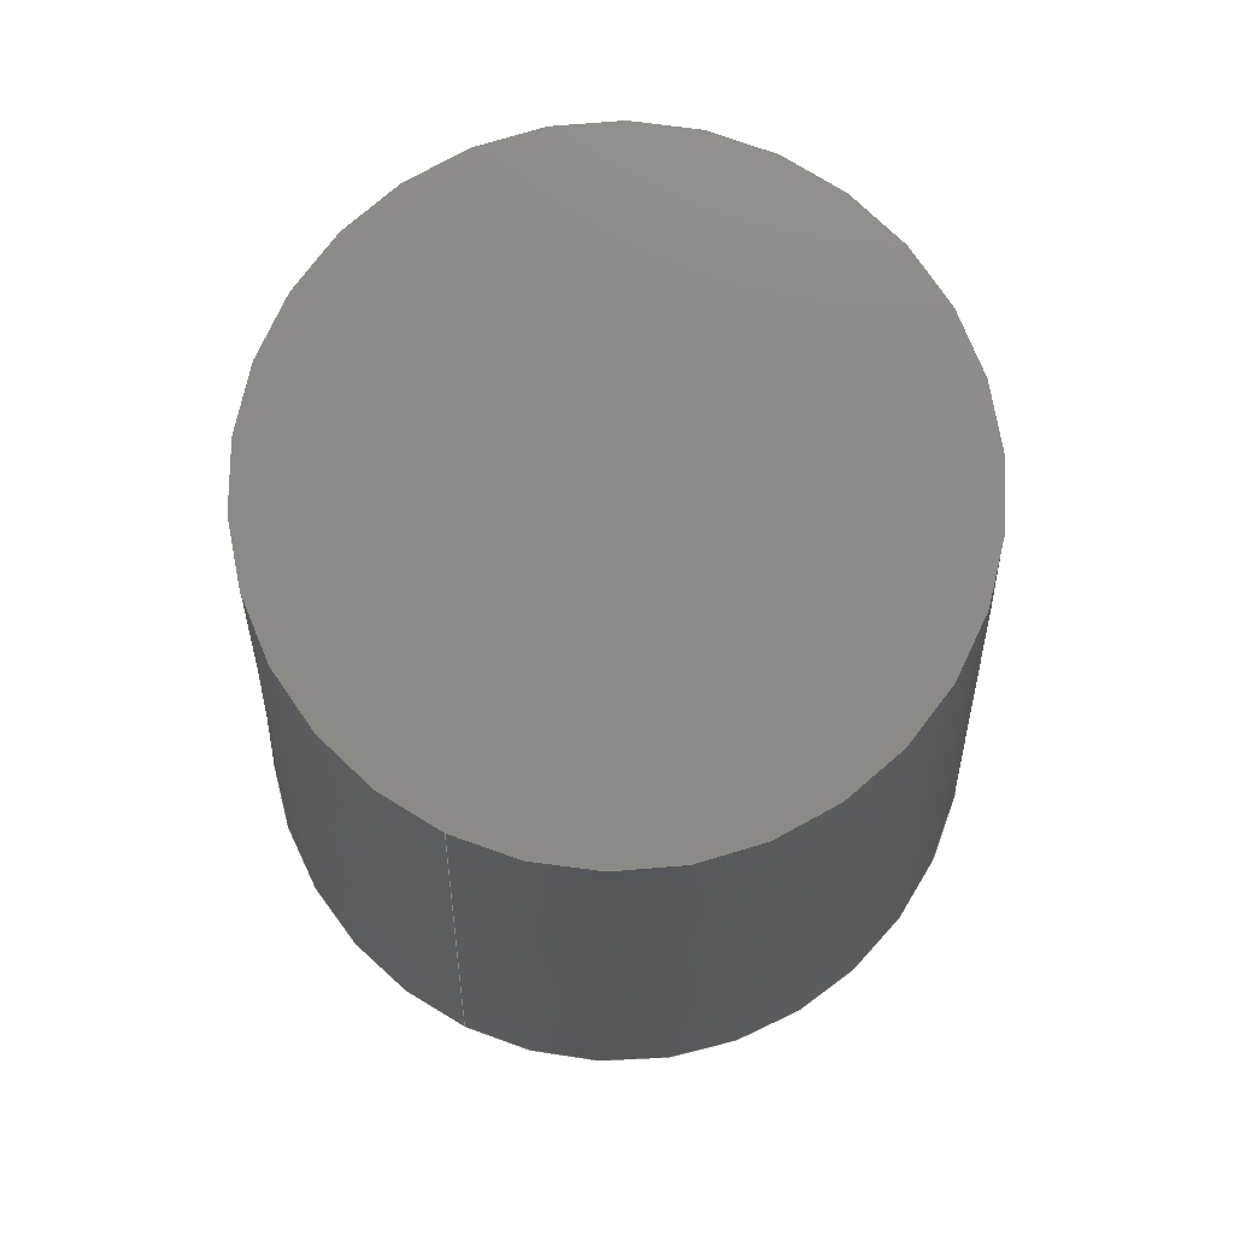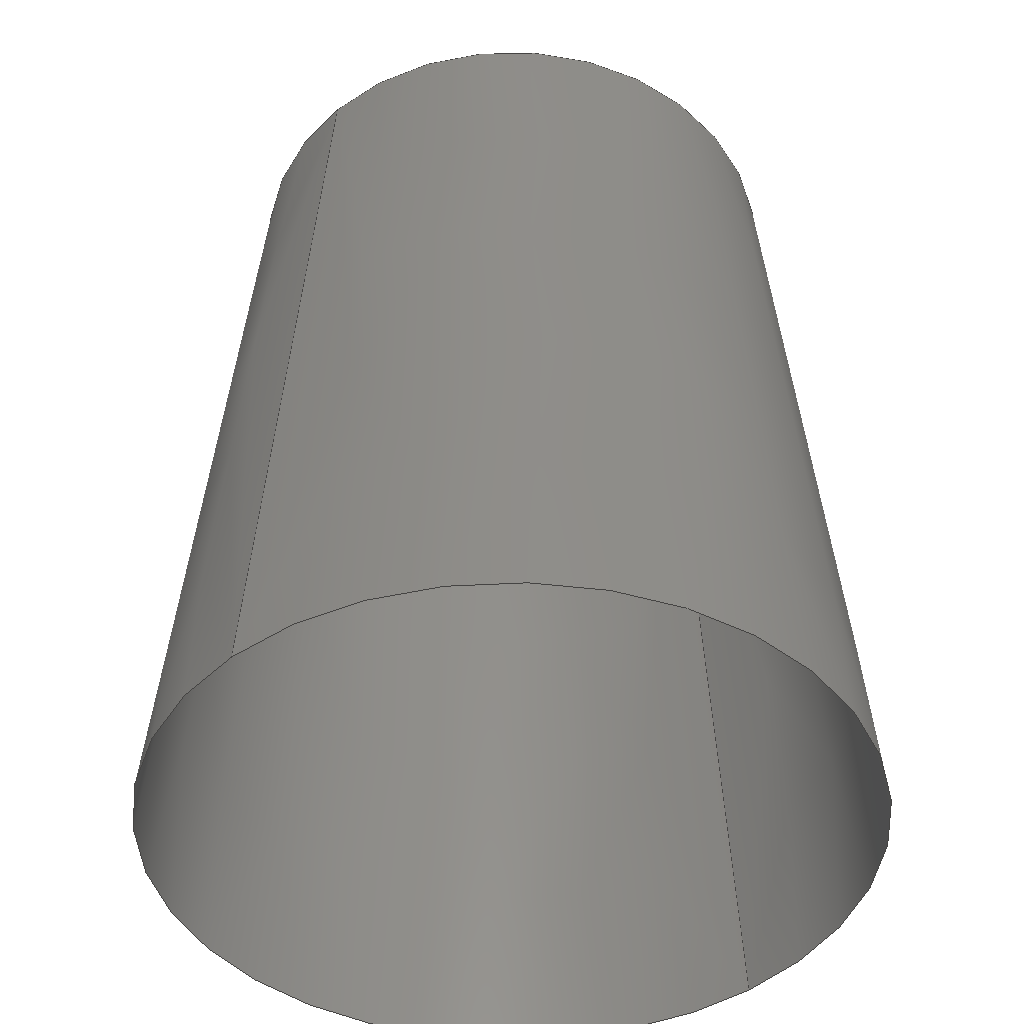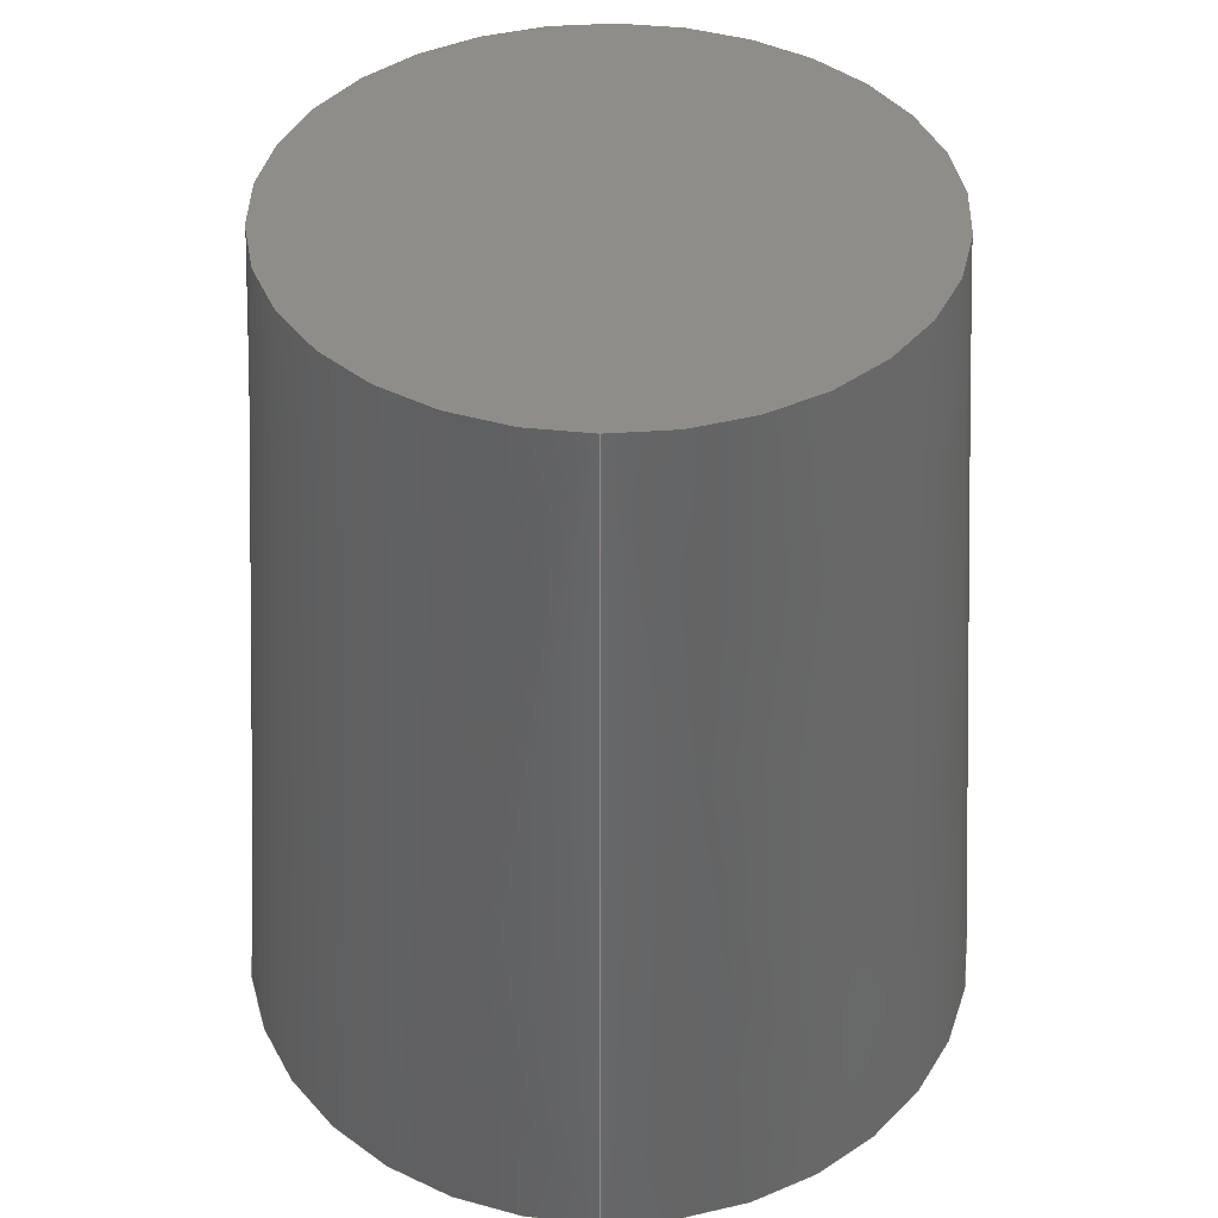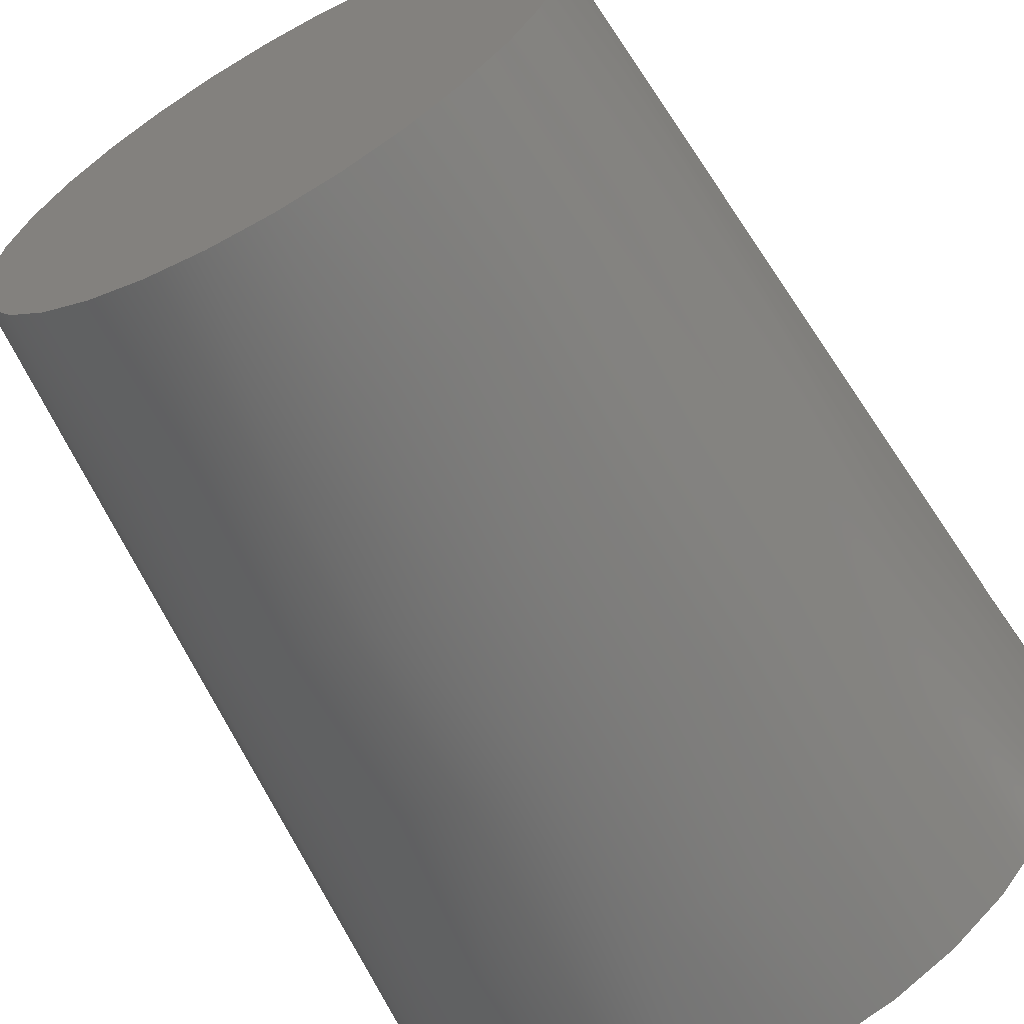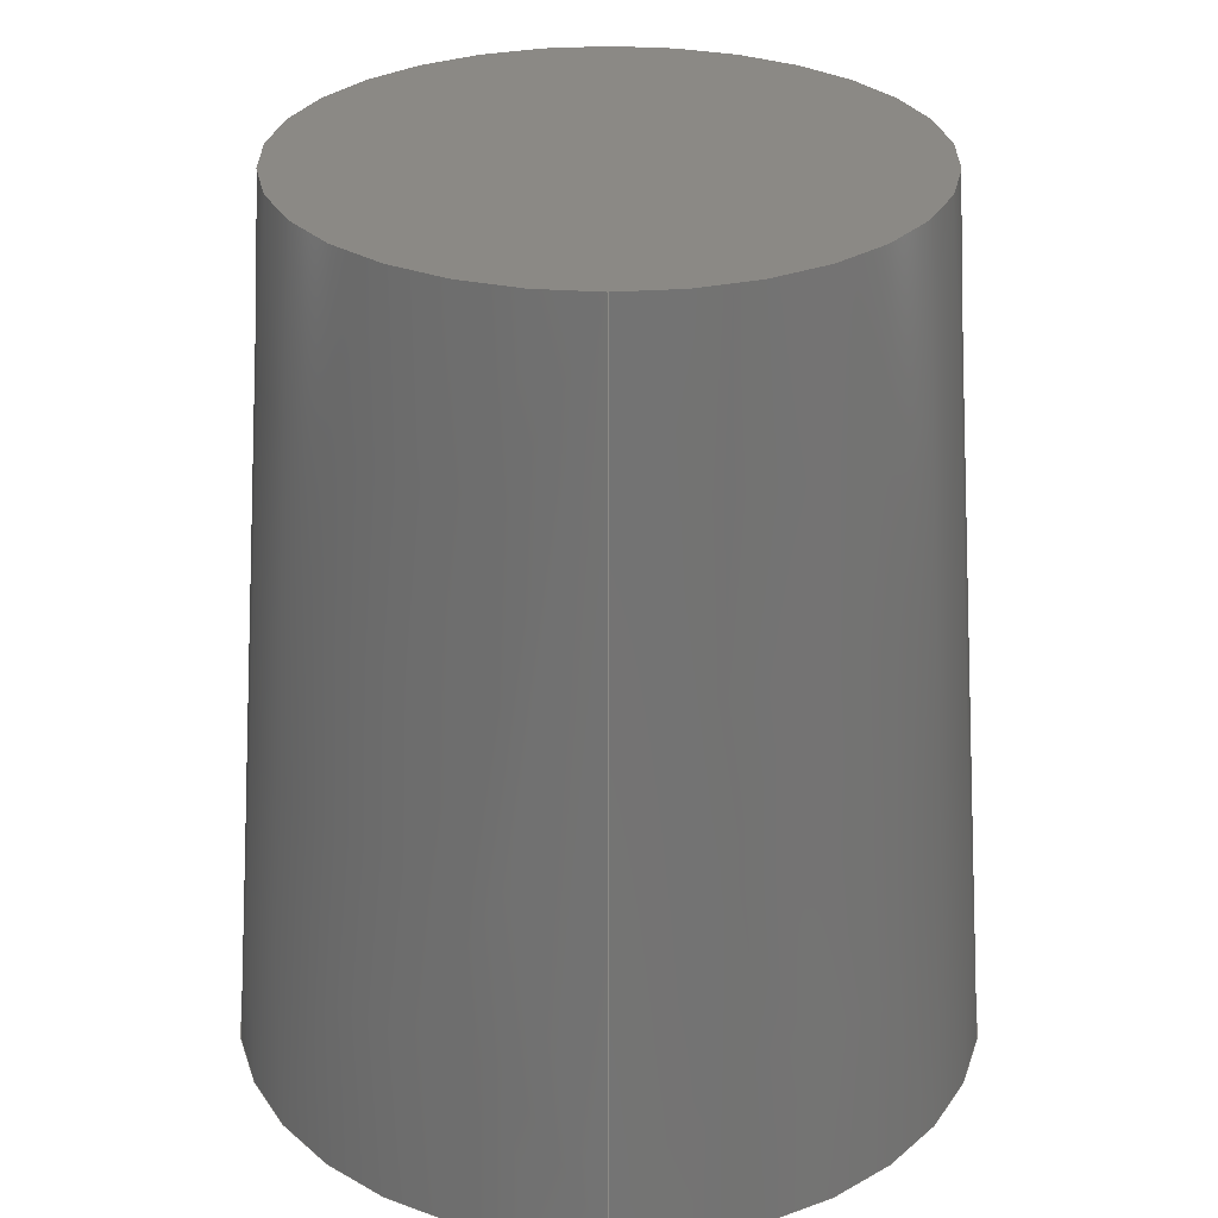
<metadata>
{"format":"step","ext":"step","renderer":"f3d","projection":"perspective","resolution":1024,"background":"white","views":[{"elev":76.7,"azim":-64.6,"up":"+Z"},{"elev":-44.1,"azim":-47.1,"up":"+Z"},{"elev":41.7,"azim":91.3,"up":"+Z"},{"elev":-64.8,"azim":29.2,"up":"+Y"},{"elev":29.0,"azim":90.1,"up":"+Z"}]}
</metadata>
<code>
ISO-10303-21;
DATA;
#1 = CC_DESIGN_APPROVAL ( #80, ( #58 ) ) ;
#2 = EDGE_CURVE ( 'NONE', #123, #169, #117, .T. ) ;
#3 = DIRECTION ( 'NONE',  ( 0, 0, 1 ) ) ;
#4 = AXIS2_PLACEMENT_3D ( 'NONE', #127, #112, #27 ) ;
#5 = CARTESIAN_POINT ( 'NONE',  ( 0, 0, 24 ) ) ;
#6 = DIRECTION ( 'NONE',  ( -1, 0, 0 ) ) ;
#7 = CALENDAR_DATE ( 2023, 3, 9 ) ;
#8 = PERSON ( 'UNSPECIFIED', 'UNSPECIFIED', 'UNSPECIFIED', ('UNSPECIFIED'), ('UNSPECIFIED'), ('UNSPECIFIED') ) ;
#9 = PERSON_AND_ORGANIZATION ( #8, #70 ) ;
#10 = CC_DESIGN_APPROVAL ( #122, ( #72 ) ) ;
#11 = ADVANCED_FACE ( 'NONE', ( #133 ), #23, .T. ) ;
#12 = APPLICATION_CONTEXT ( 'configuration controlled 3d designs of mechanical parts and assemblies' ) ;
#13 = VERTEX_POINT ( 'NONE', #134 ) ;
#14 = PERSON_AND_ORGANIZATION ( #8, #70 ) ;
#15 = DIRECTION ( 'NONE',  ( 1, 0, 0 ) ) ;
#16 = EDGE_CURVE ( 'NONE', #75, #13, #51, .T. ) ;
#17 = APPLICATION_PROTOCOL_DEFINITION ( 'international standard', 'config_control_design', 1994, #34 ) ;
#18 = DATE_AND_TIME ( #141, #68 ) ;
#19 =( LENGTH_UNIT ( ) NAMED_UNIT ( * ) SI_UNIT ( .MILLI., .METRE. ) );
#20 = SECURITY_CLASSIFICATION_LEVEL ( 'unclassified' ) ;
#21 = ORIENTED_EDGE ( 'NONE', *, *, #2, .T. ) ;
#22 = ADVANCED_FACE ( 'NONE', ( #63 ), #138, .T. ) ;
#23 = PLANE ( 'NONE',  #102 ) ;
#24 = CC_DESIGN_DATE_AND_TIME_ASSIGNMENT ( #35, #37, ( #58 ) ) ;
#25 = CIRCLE ( 'NONE', #118, 10 ) ;
#26 = ORIENTED_EDGE ( 'NONE', *, *, #144, .F. ) ;
#27 = DIRECTION ( 'NONE',  ( -1, 0, 0 ) ) ;
#28 = AXIS2_PLACEMENT_3D ( 'NONE', #56, #31, #46 ) ;
#29 = PERSON_AND_ORGANIZATION_ROLE ( 'design_owner' ) ;
#30 = APPROVAL_ROLE ( '' ) ;
#31 = DIRECTION ( 'NONE',  ( 0, -0, -1 ) ) ;
#32 = CIRCLE ( 'NONE', #4, 8.111 ) ;
#33 = APPROVAL_ROLE ( '' ) ;
#34 = APPLICATION_CONTEXT ( 'configuration controlled 3d designs of mechanical parts and assemblies' ) ;
#35 = DATE_AND_TIME ( #7, #167 ) ;
#36 = PERSON_AND_ORGANIZATION ( #8, #70 ) ;
#37 = DATE_TIME_ROLE ( 'creation_date' ) ;
#38 = AXIS2_PLACEMENT_3D ( 'NONE', #171, #179, #94 ) ;
#39 = CALENDAR_DATE ( 2023, 3, 9 ) ;
#40 = ORIENTED_EDGE ( 'NONE', *, *, #74, .F. ) ;
#41 = CARTESIAN_POINT ( 'NONE',  ( 0, 0, 24 ) ) ;
#42 = ORIENTED_EDGE ( 'NONE', *, *, #16, .T. ) ;
#43 = ORIENTED_EDGE ( 'NONE', *, *, #130, .T. ) ;
#44 = FACE_OUTER_BOUND ( 'NONE', #96, .T. ) ;
#45 = APPLICATION_PROTOCOL_DEFINITION ( 'international standard', 'config_control_design', 1994, #12 ) ;
#46 = DIRECTION ( 'NONE',  ( -1, 0, 0 ) ) ;
#47 = DIRECTION ( 'NONE',  ( 0, -0, -1 ) ) ;
#48 = DATE_AND_TIME ( #148, #93 ) ;
#49 = EDGE_CURVE ( 'NONE', #182, #136, #131, .T. ) ;
#50 = DIRECTION ( 'NONE',  ( 0, 0, -1 ) ) ;
#51 = CIRCLE ( 'NONE', #99, 10 ) ;
#52 =( GEOMETRIC_REPRESENTATION_CONTEXT ( 3 ) GLOBAL_UNCERTAINTY_ASSIGNED_CONTEXT ( ( #140 ) ) GLOBAL_UNIT_ASSIGNED_CONTEXT ( ( #19, #81, #129 ) ) REPRESENTATION_CONTEXT ( 'NONE', 'WORKASPACE' ) );
#53 = ORIENTED_EDGE ( 'NONE', *, *, #49, .T. ) ;
#54 = DIRECTION ( 'NONE',  ( -0, 0, 1 ) ) ;
#55 = CARTESIAN_POINT ( 'NONE',  ( 8.111, 9.933e-16, 24 ) ) ;
#56 = CARTESIAN_POINT ( 'NONE',  ( 0, 0, 24 ) ) ;
#57 = CARTESIAN_POINT ( 'NONE',  ( -8.111, 0, 24 ) ) ;
#58 = PRODUCT_DEFINITION ( 'UNKNOWN', '', #177, #76 ) ;
#59 = APPROVAL_DATE_TIME ( #164, #122 ) ;
#60 = APPROVAL_ROLE ( '' ) ;
#61 = PERSON_AND_ORGANIZATION ( #8, #70 ) ;
#62 = VECTOR ( 'NONE', #97, 1000 ) ;
#63 = FACE_OUTER_BOUND ( 'NONE', #180, .T. ) ;
#64 = DIRECTION ( 'NONE',  ( 0, -0, -1 ) ) ;
#65 = LINE ( 'NONE', #174, #62 ) ;
#66 = DIRECTION ( 'NONE',  ( -0.07846, 0, -0.9969 ) ) ;
#67 = APPROVAL_DATE_TIME ( #18, #80 ) ;
#68 = LOCAL_TIME ( 16, 7, 58, #83 ) ;
#69 = CARTESIAN_POINT ( 'NONE',  ( 0, 0, 0 ) ) ;
#70 = ORGANIZATION ( 'UNSPECIFIED', 'UNSPECIFIED', '' ) ;
#71 = DATE_TIME_ROLE ( 'classification_date' ) ;
#72 = SECURITY_CLASSIFICATION ( '', '', #20 ) ;
#73 = PERSON_AND_ORGANIZATION ( #8, #70 ) ;
#74 = EDGE_CURVE ( 'NONE', #136, #75, #142, .T. ) ;
#75 = VERTEX_POINT ( 'NONE', #137 ) ;
#76 = DESIGN_CONTEXT ( 'detailed design', #34, 'design' ) ;
#77 = CC_DESIGN_PERSON_AND_ORGANIZATION_ASSIGNMENT ( #100, #29, ( #82 ) ) ;
#78 = CARTESIAN_POINT ( 'NONE',  ( -8.111, 0, 24 ) ) ;
#79 = PRODUCT_DEFINITION_SHAPE ( 'NONE', 'NONE',  #58 ) ;
#80 = APPROVAL ( #158, 'UNSPECIFIED' ) ;
#81 =( NAMED_UNIT ( * ) PLANE_ANGLE_UNIT ( ) SI_UNIT ( $, .RADIAN. ) );
#82 = PRODUCT ( 'whisker_chamber', 'whisker_chamber', '', ( #116 ) ) ;
#83 = COORDINATED_UNIVERSAL_TIME_OFFSET ( 9, 0, .AHEAD. ) ;
#84 = LOCAL_TIME ( 16, 7, 58, #162 ) ;
#85 = DIRECTION ( 'NONE',  ( 0, -0, -1 ) ) ;
#86 = DATE_AND_TIME ( #39, #155 ) ;
#87 = SHELL_BASED_SURFACE_MODEL ( 'NONE', ( #150, #110 ) );
#88 = EDGE_CURVE ( 'NONE', #169, #123, #32, .T. ) ;
#89 = COORDINATED_UNIVERSAL_TIME_OFFSET ( 9, 0, .AHEAD. ) ;
#90 = AXIS2_PLACEMENT_3D ( 'NONE', #154, #47, #6 ) ;
#91 = PERSON_AND_ORGANIZATION_ROLE ( 'creator' ) ;
#92 = CARTESIAN_POINT ( 'NONE',  ( 0, 0, 0 ) ) ;
#93 = LOCAL_TIME ( 16, 7, 58, #103 ) ;
#94 = DIRECTION ( 'NONE',  ( -1, 0, 0 ) ) ;
#95 = APPROVAL_PERSON_ORGANIZATION ( #173, #80, #30 ) ;
#96 = EDGE_LOOP ( 'NONE', ( #26, #53, #119, #42 ) ) ;
#97 = DIRECTION ( 'NONE',  ( 0.07846, 9.609e-18, -0.9969 ) ) ;
#98 = CC_DESIGN_PERSON_AND_ORGANIZATION_ASSIGNMENT ( #128, #120, ( #58 ) ) ;
#99 = AXIS2_PLACEMENT_3D ( 'NONE', #92, #149, #15 ) ;
#100 = PERSON_AND_ORGANIZATION ( #8, #70 ) ;
#101 = APPROVAL_DATE_TIME ( #86, #152 ) ;
#102 = AXIS2_PLACEMENT_3D ( 'NONE', #151, #50, #106 ) ;
#103 = COORDINATED_UNIVERSAL_TIME_OFFSET ( 9, 0, .AHEAD. ) ;
#104 = APPROVAL_PERSON_ORGANIZATION ( #36, #152, #33 ) ;
#105 = AXIS2_PLACEMENT_3D ( 'NONE', #41, #64, #126 ) ;
#106 = DIRECTION ( 'NONE',  ( -1, 0, -0 ) ) ;
#107 = EDGE_CURVE ( 'NONE', #13, #75, #25, .T. ) ;
#108 = CC_DESIGN_SECURITY_CLASSIFICATION ( #72, ( #177 ) ) ;
#109 = ORIENTED_EDGE ( 'NONE', *, *, #144, .T. ) ;
#110 = OPEN_SHELL ( 'NONE', ( #11 ) ) ;
#111 = CC_DESIGN_PERSON_AND_ORGANIZATION_ASSIGNMENT ( #73, #166, ( #177 ) ) ;
#112 = DIRECTION ( 'NONE',  ( 0, 0, -1 ) ) ;
#113 = DIRECTION ( 'NONE',  ( 1, 0, 0 ) ) ;
#114 = CC_DESIGN_APPROVAL ( #152, ( #177 ) ) ;
#115 = CARTESIAN_POINT ( 'NONE',  ( -8.111, 0, 24 ) ) ;
#116 = MECHANICAL_CONTEXT ( 'NONE', #12, 'mechanical' ) ;
#117 = CIRCLE ( 'NONE', #38, 8.111 ) ;
#118 = AXIS2_PLACEMENT_3D ( 'NONE', #69, #54, #172 ) ;
#119 = ORIENTED_EDGE ( 'NONE', *, *, #74, .T. ) ;
#120 = PERSON_AND_ORGANIZATION_ROLE ( 'creator' ) ;
#121 = ORIENTED_EDGE ( 'NONE', *, *, #88, .T. ) ;
#122 = APPROVAL ( #143, 'UNSPECIFIED' ) ;
#123 = VERTEX_POINT ( 'NONE', #115 ) ;
#124 = ADVANCED_FACE ( 'NONE', ( #44 ), #125, .T. ) ;
#125 = CONICAL_SURFACE ( 'NONE', #28, 8.111, 0.07854 ) ;
#126 = DIRECTION ( 'NONE',  ( -1, 0, 0 ) ) ;
#127 = CARTESIAN_POINT ( 'NONE',  ( 0, 0, 24 ) ) ;
#128 = PERSON_AND_ORGANIZATION ( #8, #70 ) ;
#129 =( NAMED_UNIT ( * ) SI_UNIT ( $, .STERADIAN. ) SOLID_ANGLE_UNIT ( ) );
#130 = EDGE_CURVE ( 'NONE', #136, #182, #163, .T. ) ;
#131 = CIRCLE ( 'NONE', #145, 8.111 ) ;
#132 = CALENDAR_DATE ( 2023, 3, 9 ) ;
#133 = FACE_OUTER_BOUND ( 'NONE', #170, .T. ) ;
#134 = CARTESIAN_POINT ( 'NONE',  ( 10, 1.225e-15, 0 ) ) ;
#135 = VECTOR ( 'NONE', #66, 1000 ) ;
#136 = VERTEX_POINT ( 'NONE', #57 ) ;
#137 = CARTESIAN_POINT ( 'NONE',  ( -10, 0, 0 ) ) ;
#138 = CONICAL_SURFACE ( 'NONE', #105, 8.111, 0.07854 ) ;
#139 = CARTESIAN_POINT ( 'NONE',  ( 0, 0, 0 ) ) ;
#140 = UNCERTAINTY_MEASURE_WITH_UNIT (LENGTH_MEASURE( 1e-05 ), #19, 'distance_accuracy_value', 'NONE');
#141 = CALENDAR_DATE ( 2023, 3, 9 ) ;
#142 = LINE ( 'NONE', #78, #135 ) ;
#143 = APPROVAL_STATUS ( 'not_yet_approved' ) ;
#144 = EDGE_CURVE ( 'NONE', #182, #13, #65, .T. ) ;
#145 = AXIS2_PLACEMENT_3D ( 'NONE', #5, #85, #160 ) ;
#146 = SHAPE_DEFINITION_REPRESENTATION ( #79, #165 ) ;
#147 = PRODUCT_RELATED_PRODUCT_CATEGORY ( 'detail', '', ( #82 ) ) ;
#148 = CALENDAR_DATE ( 2023, 3, 9 ) ;
#149 = DIRECTION ( 'NONE',  ( -0, 0, 1 ) ) ;
#150 = OPEN_SHELL ( 'NONE', ( #22, #124 ) ) ;
#151 = CARTESIAN_POINT ( 'NONE',  ( 0, 0, 24 ) ) ;
#152 = APPROVAL ( #178, 'UNSPECIFIED' ) ;
#153 = CARTESIAN_POINT ( 'NONE',  ( 8.111, 1.109e-15, 24 ) ) ;
#154 = CARTESIAN_POINT ( 'NONE',  ( 0, 0, 24 ) ) ;
#155 = LOCAL_TIME ( 16, 7, 58, #89 ) ;
#156 = AXIS2_PLACEMENT_3D ( 'NONE', #139, #3, #113 ) ;
#157 = CC_DESIGN_PERSON_AND_ORGANIZATION_ASSIGNMENT ( #14, #91, ( #177 ) ) ;
#158 = APPROVAL_STATUS ( 'not_yet_approved' ) ;
#159 = APPROVAL_PERSON_ORGANIZATION ( #9, #122, #60 ) ;
#160 = DIRECTION ( 'NONE',  ( -1, 0, 0 ) ) ;
#161 = CC_DESIGN_DATE_AND_TIME_ASSIGNMENT ( #48, #71, ( #72 ) ) ;
#162 = COORDINATED_UNIVERSAL_TIME_OFFSET ( 9, 0, .AHEAD. ) ;
#163 = CIRCLE ( 'NONE', #90, 8.111 ) ;
#164 = DATE_AND_TIME ( #132, #84 ) ;
#165 = MANIFOLD_SURFACE_SHAPE_REPRESENTATION ( 'whisker_chamber', ( #87, #156 ), #52 ) ;
#166 = PERSON_AND_ORGANIZATION_ROLE ( 'design_supplier' ) ;
#167 = LOCAL_TIME ( 16, 7, 58, #168 ) ;
#168 = COORDINATED_UNIVERSAL_TIME_OFFSET ( 9, 0, .AHEAD. ) ;
#169 = VERTEX_POINT ( 'NONE', #55 ) ;
#170 = EDGE_LOOP ( 'NONE', ( #21, #121 ) ) ;
#171 = CARTESIAN_POINT ( 'NONE',  ( 0, 0, 24 ) ) ;
#172 = DIRECTION ( 'NONE',  ( 1, 0, 0 ) ) ;
#173 = PERSON_AND_ORGANIZATION ( #8, #70 ) ;
#174 = CARTESIAN_POINT ( 'NONE',  ( 8.111, 9.933e-16, 24 ) ) ;
#175 = CC_DESIGN_PERSON_AND_ORGANIZATION_ASSIGNMENT ( #61, #176, ( #72 ) ) ;
#176 = PERSON_AND_ORGANIZATION_ROLE ( 'classification_officer' ) ;
#177 = PRODUCT_DEFINITION_FORMATION_WITH_SPECIFIED_SOURCE ( 'ANY', '', #82, .NOT_KNOWN. ) ;
#178 = APPROVAL_STATUS ( 'not_yet_approved' ) ;
#179 = DIRECTION ( 'NONE',  ( 0, 0, -1 ) ) ;
#180 = EDGE_LOOP ( 'NONE', ( #43, #109, #181, #40 ) ) ;
#181 = ORIENTED_EDGE ( 'NONE', *, *, #107, .T. ) ;
#182 = VERTEX_POINT ( 'NONE', #153 ) ;
ENDSEC;
END-ISO-10303-21;

</code>
